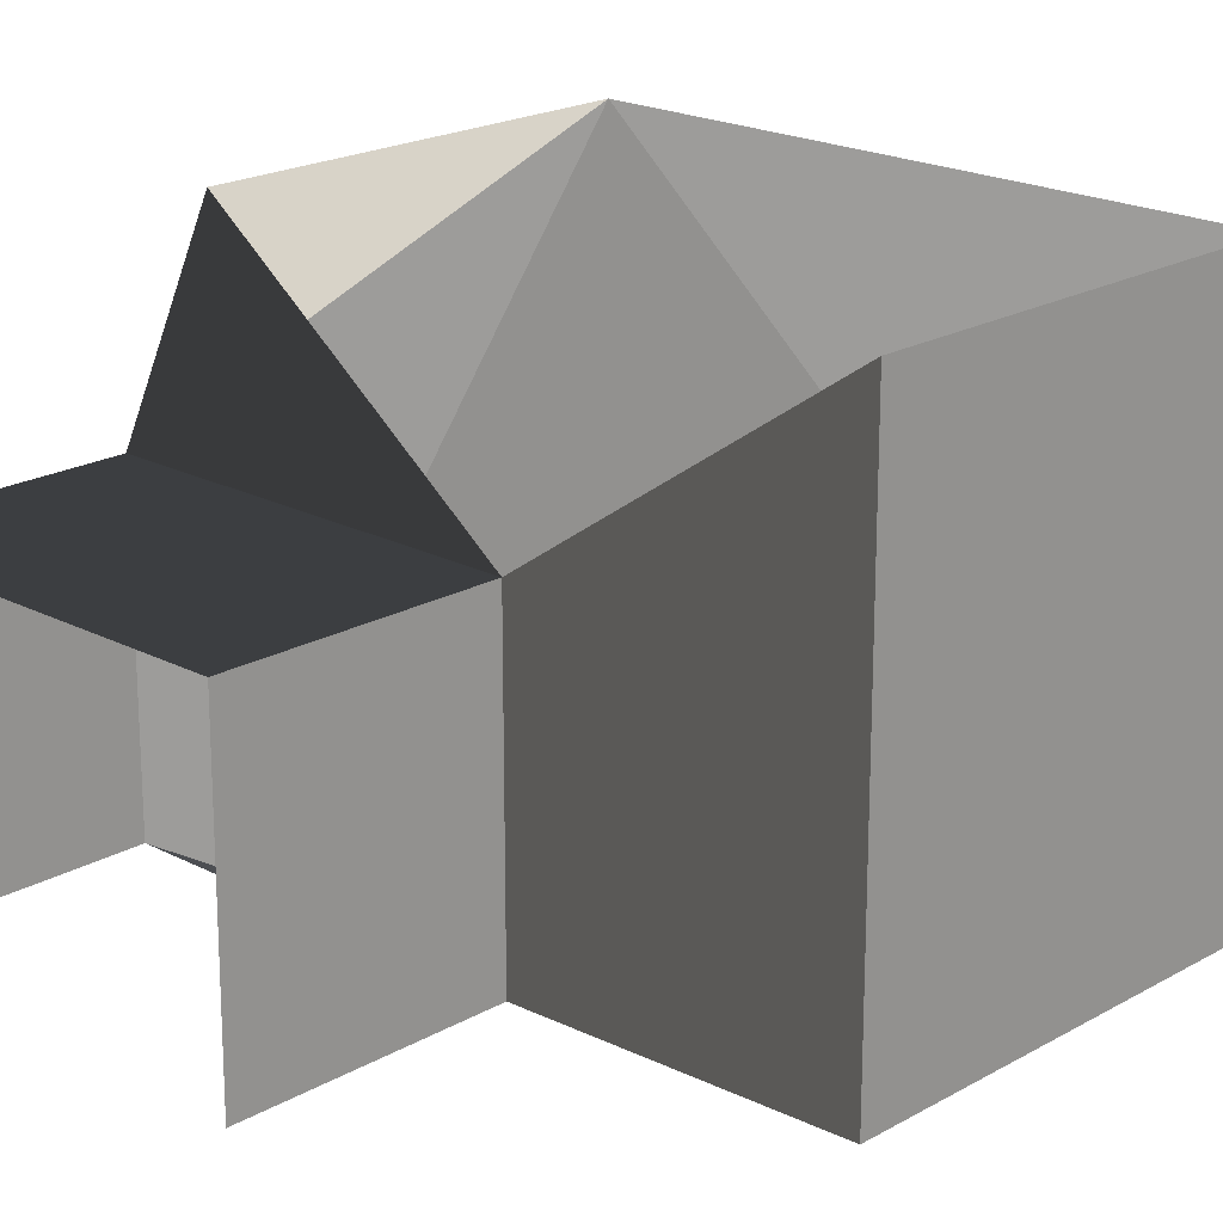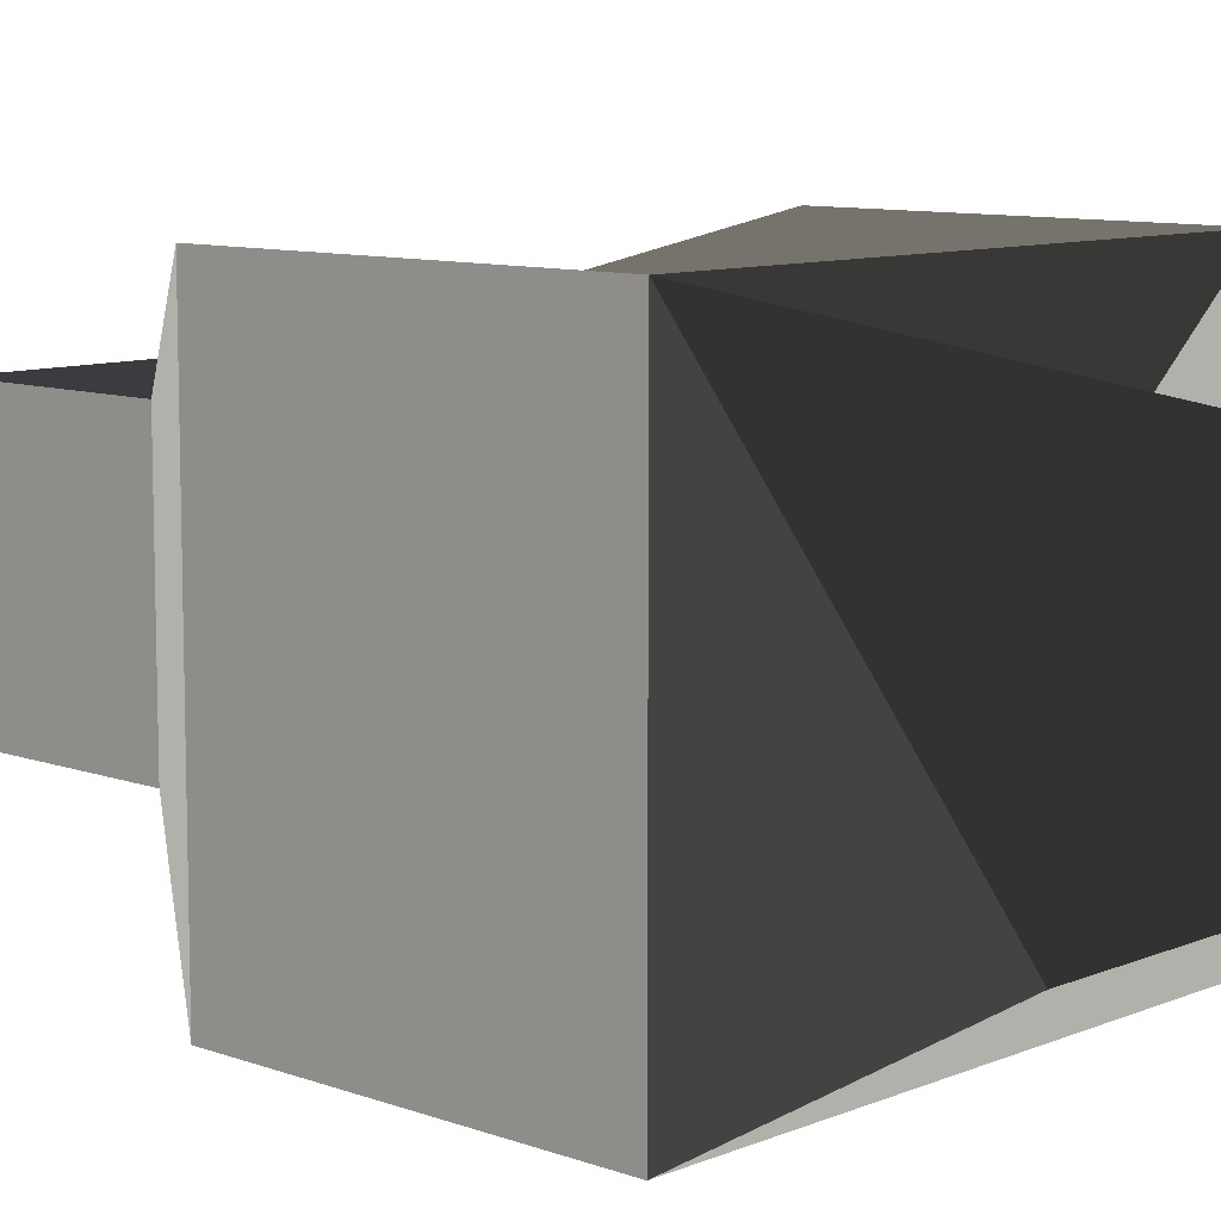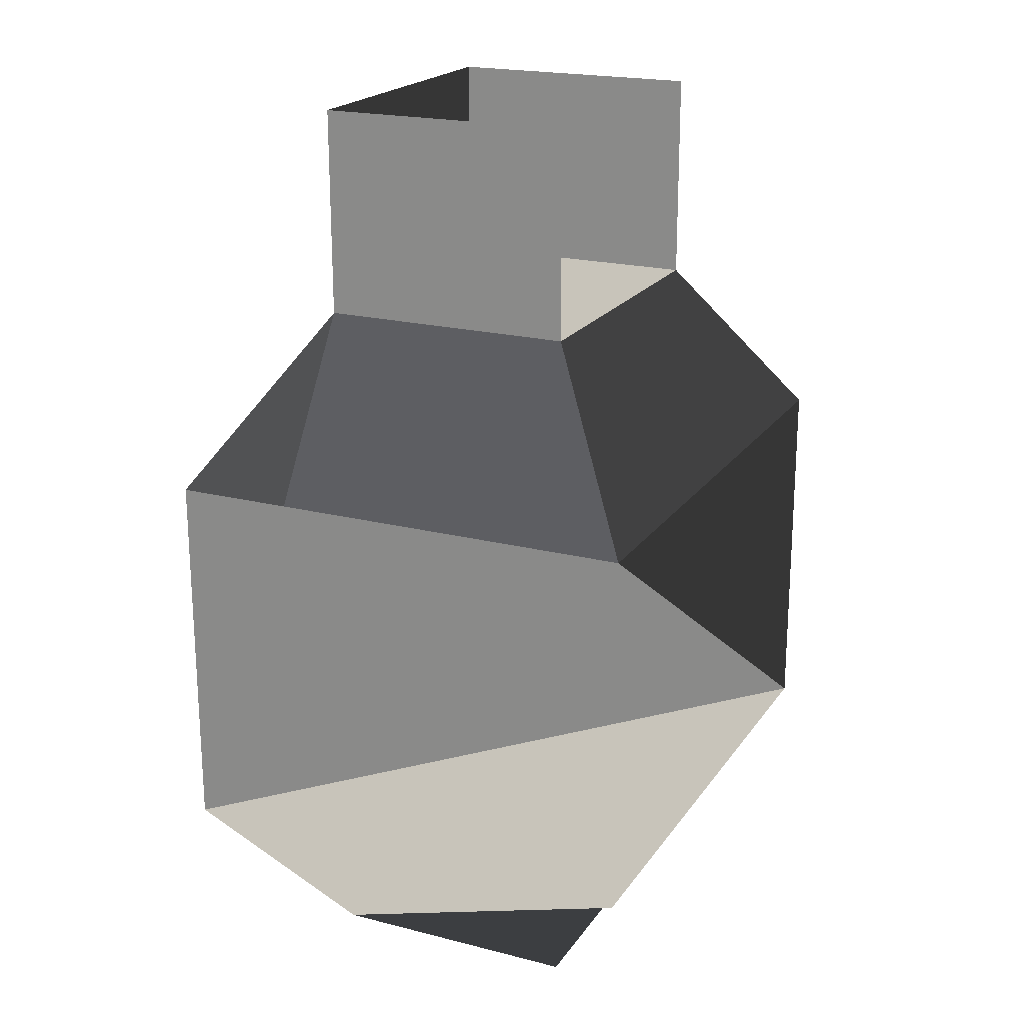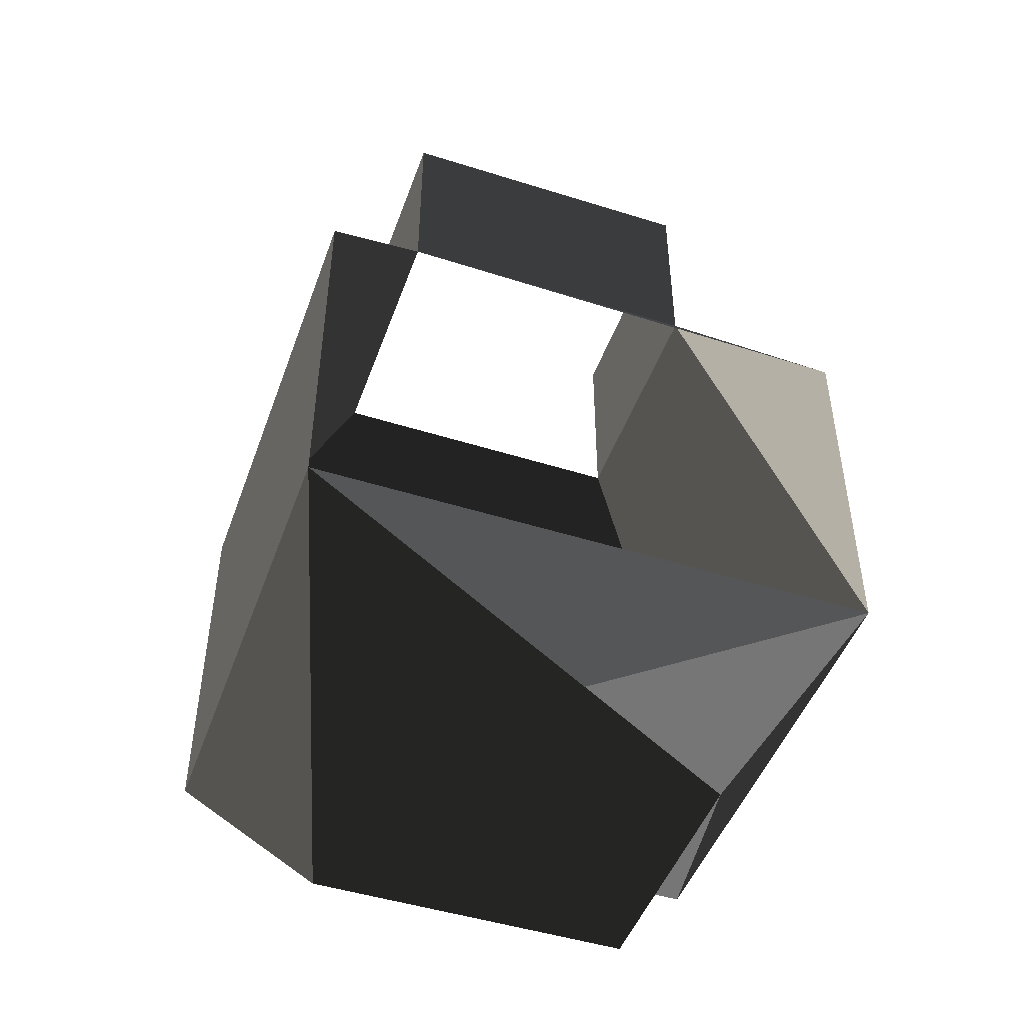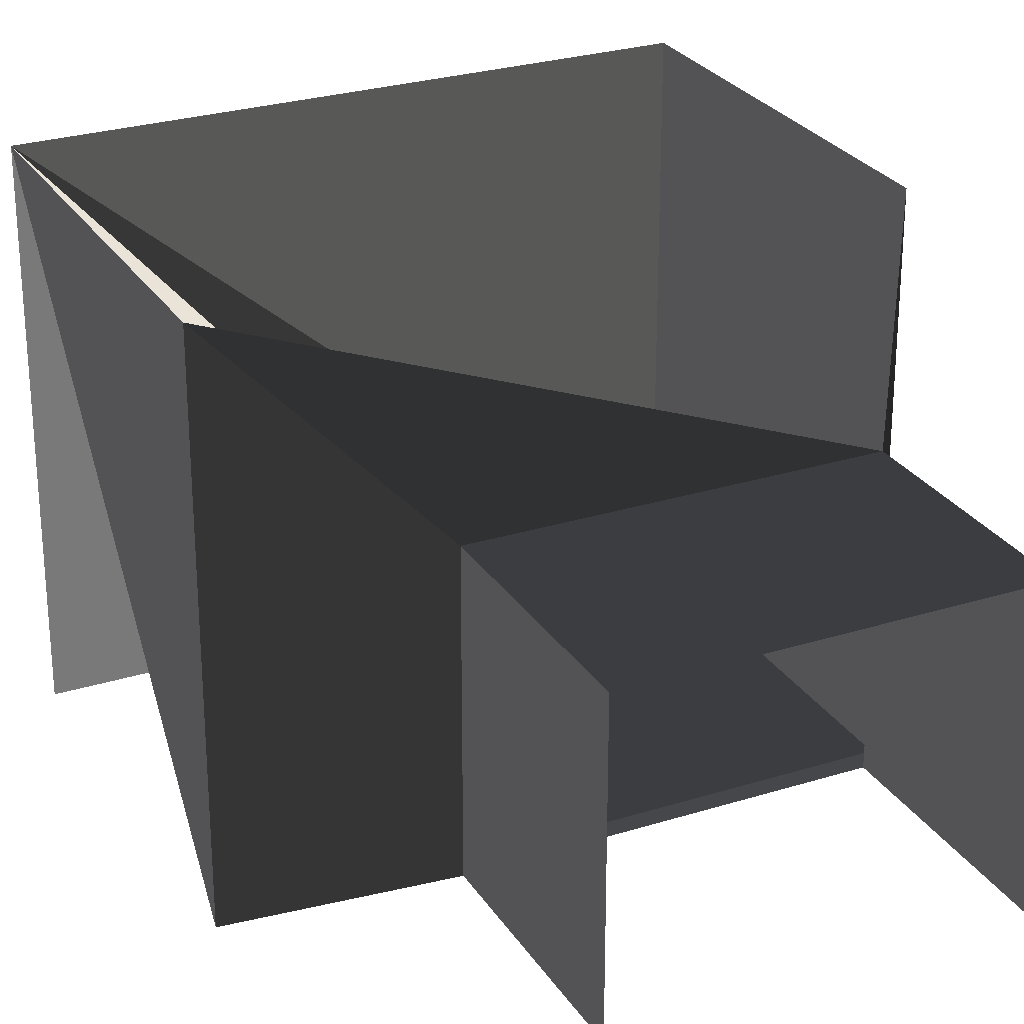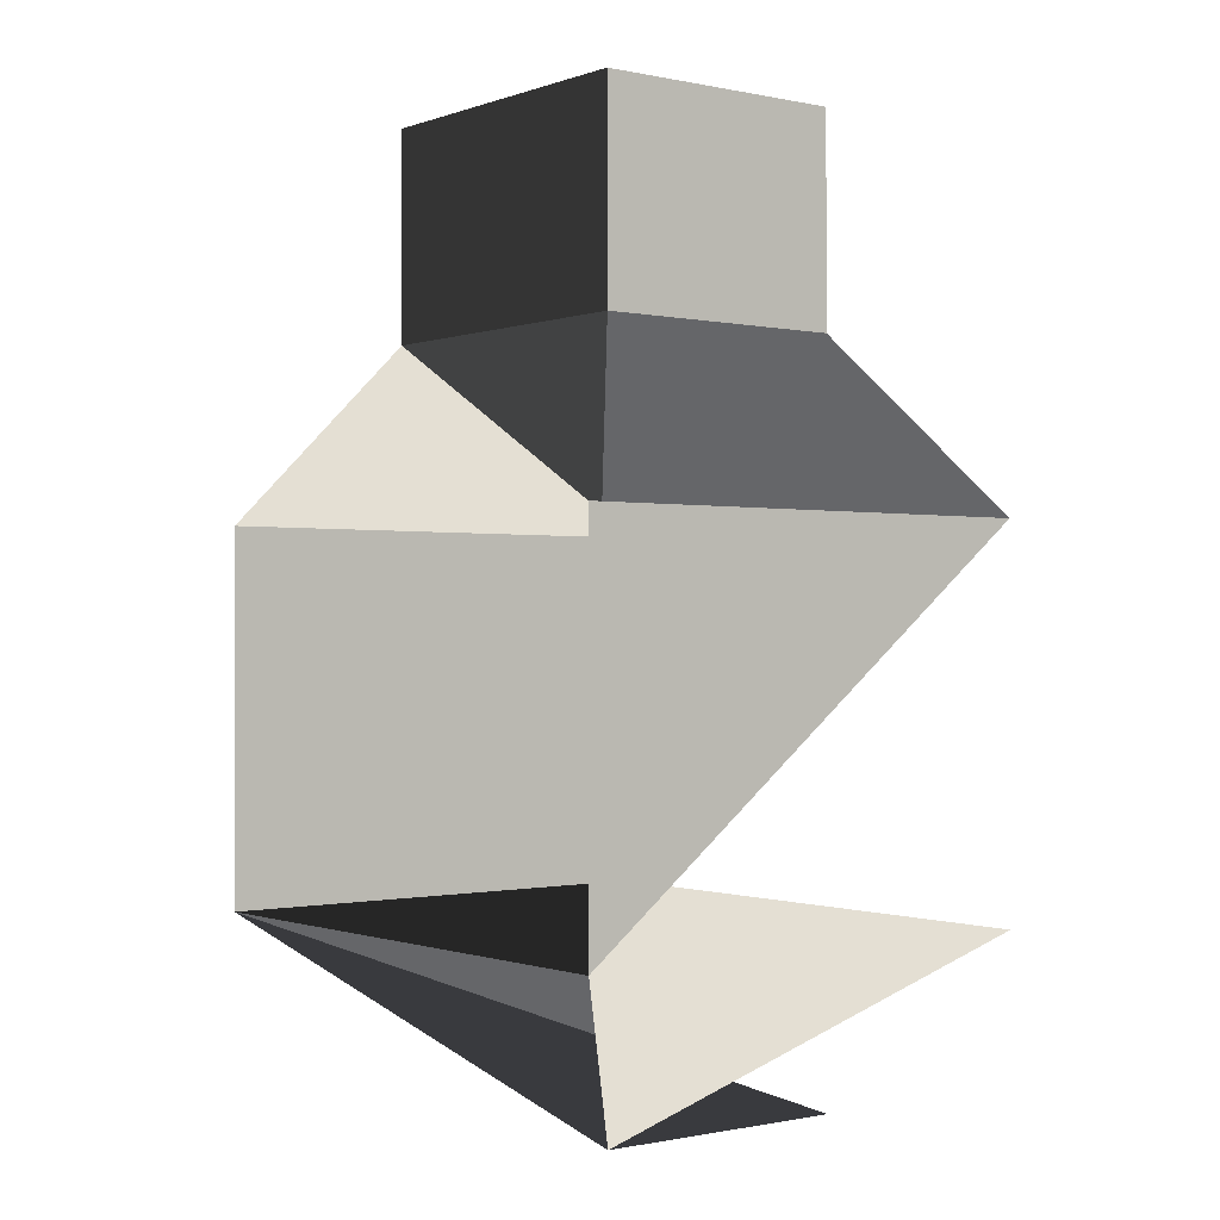
<metadata>
{"format":"obj","ext":"obj","renderer":"f3d","projection":"perspective","resolution":1024,"background":"white","views":[{"elev":20.2,"azim":43.7,"up":"+Y"},{"elev":9.4,"azim":133.2,"up":"+Y"},{"elev":20.6,"azim":-65.1,"up":"+Z"},{"elev":-47.6,"azim":160.5,"up":"+Z"},{"elev":27.1,"azim":-25.9,"up":"+Y"},{"elev":-0.6,"azim":-128.0,"up":"+Z"}]}
</metadata>
<code>
v 0.0479 0.038 -0.2576
v -0.0479 0.038 -0.2576
v 0.084 0.0719 -0.2064
v -0.084 0.0719 -0.2064
v 0.0479 -0.0383 -0.2576
v 0.084 -0.0721 -0.2063
v -0.0479 0.038 -0.2576
v -0.0479 -0.0383 -0.2576
v -0.084 -0.0721 -0.2063
v 0.084 -0.0721 -0.2063
v -0.0479 0.038 -0.2576
v -0.084 0.0719 -0.2064
v -0.084 0.072 -0.0949
v -0.084 -0.072 -0.0948
v 0.084 -0.072 -0.0948
v 0.084 -0.0721 -0.2063
v 0.084 0.072 -0.0949
v 0.084 0.0719 -0.2064
v -0.084 0.072 -0.0949
v -0.084 0.0719 -0.2064
v 0.0479 0.0382 -0.0436
v -0.0479 0.0382 -0.0436
v -0.0479 -0.0381 -0.0436
v -0.084 -0.072 -0.0948
v 0.0479 -0.0381 -0.0436
v 0.084 -0.072 -0.0948
v 0.0479 0.0382 -0.0436
v 0.084 0.072 -0.0949
v 0.0479 -0.038 0.0187
v 0.0479 0.0383 0.0186
v -0.0479 0.0383 0.0186
v -0.0479 0.0382 -0.0436
v -0.0479 -0.038 0.0187
v -0.0479 -0.0381 -0.0436
v 0.0479 -0.038 0.0187
v 0.0479 -0.0381 -0.0436
v -0.0479 0.0383 0.0186
v 0.0479 0.0383 0.0186
g Group_001
g Group_002
f 3 4 6 5
f 3 5 8 7
g Group_003
f 9 10 12 11
f 12 10 14 13
f 14 10 16 15
f 15 16 18 17
g Group_004
f 19 20 22 21
f 22 20 24 23
f 23 24 26 25
f 25 26 28 27
f 25 27 30 29
f 30 27 32 31
f 31 32 34 33
g Group_005
g Group_006

</code>
